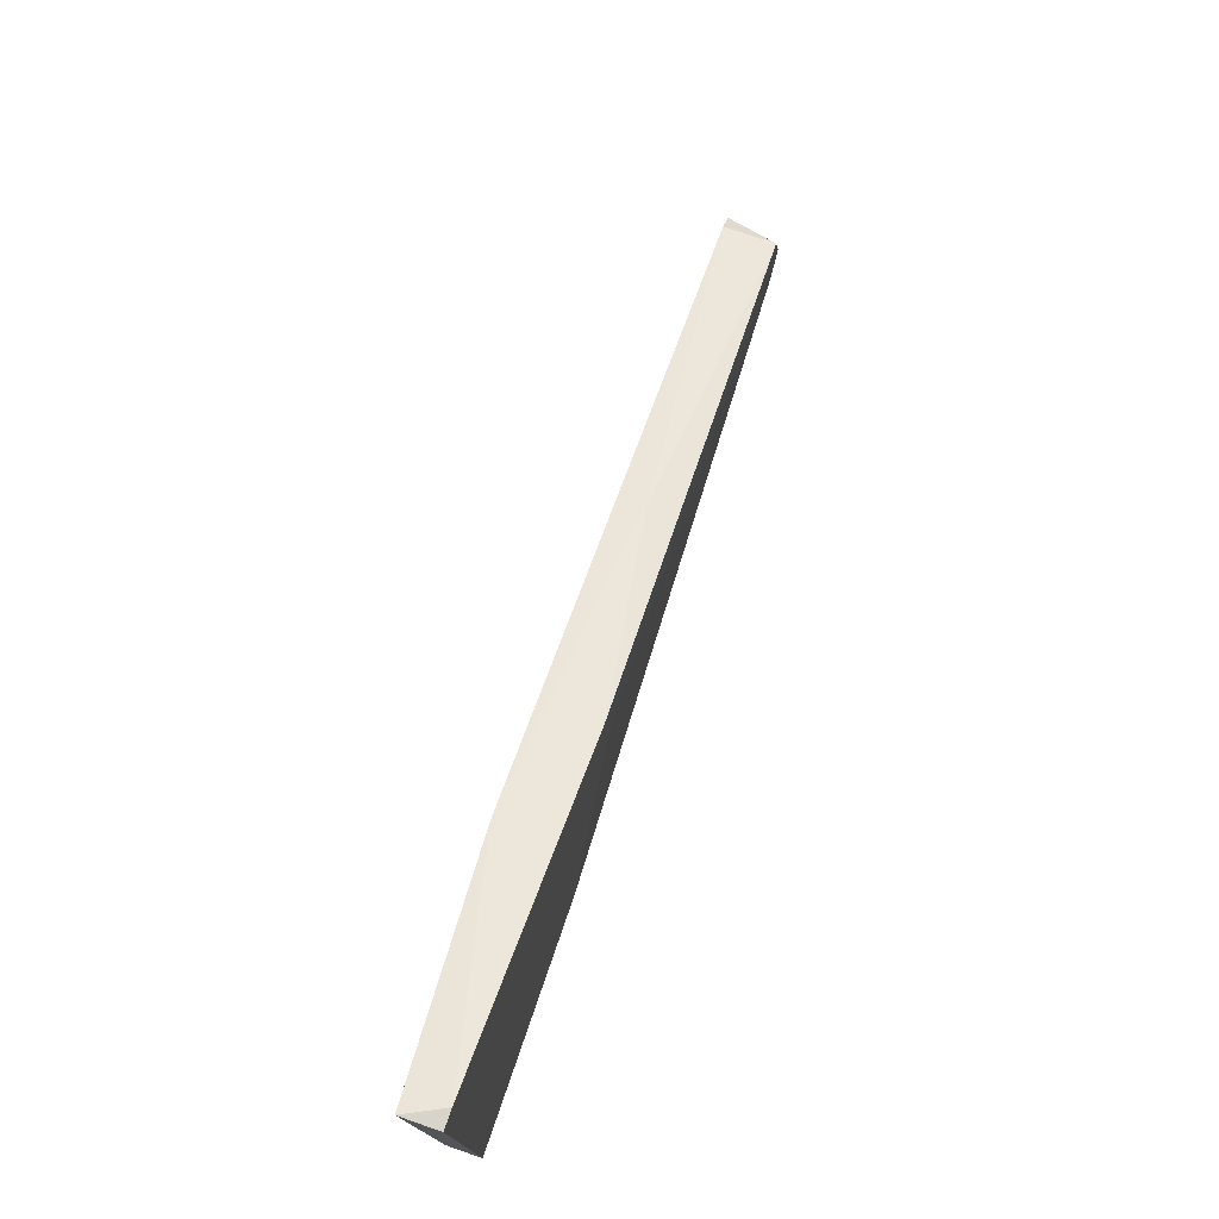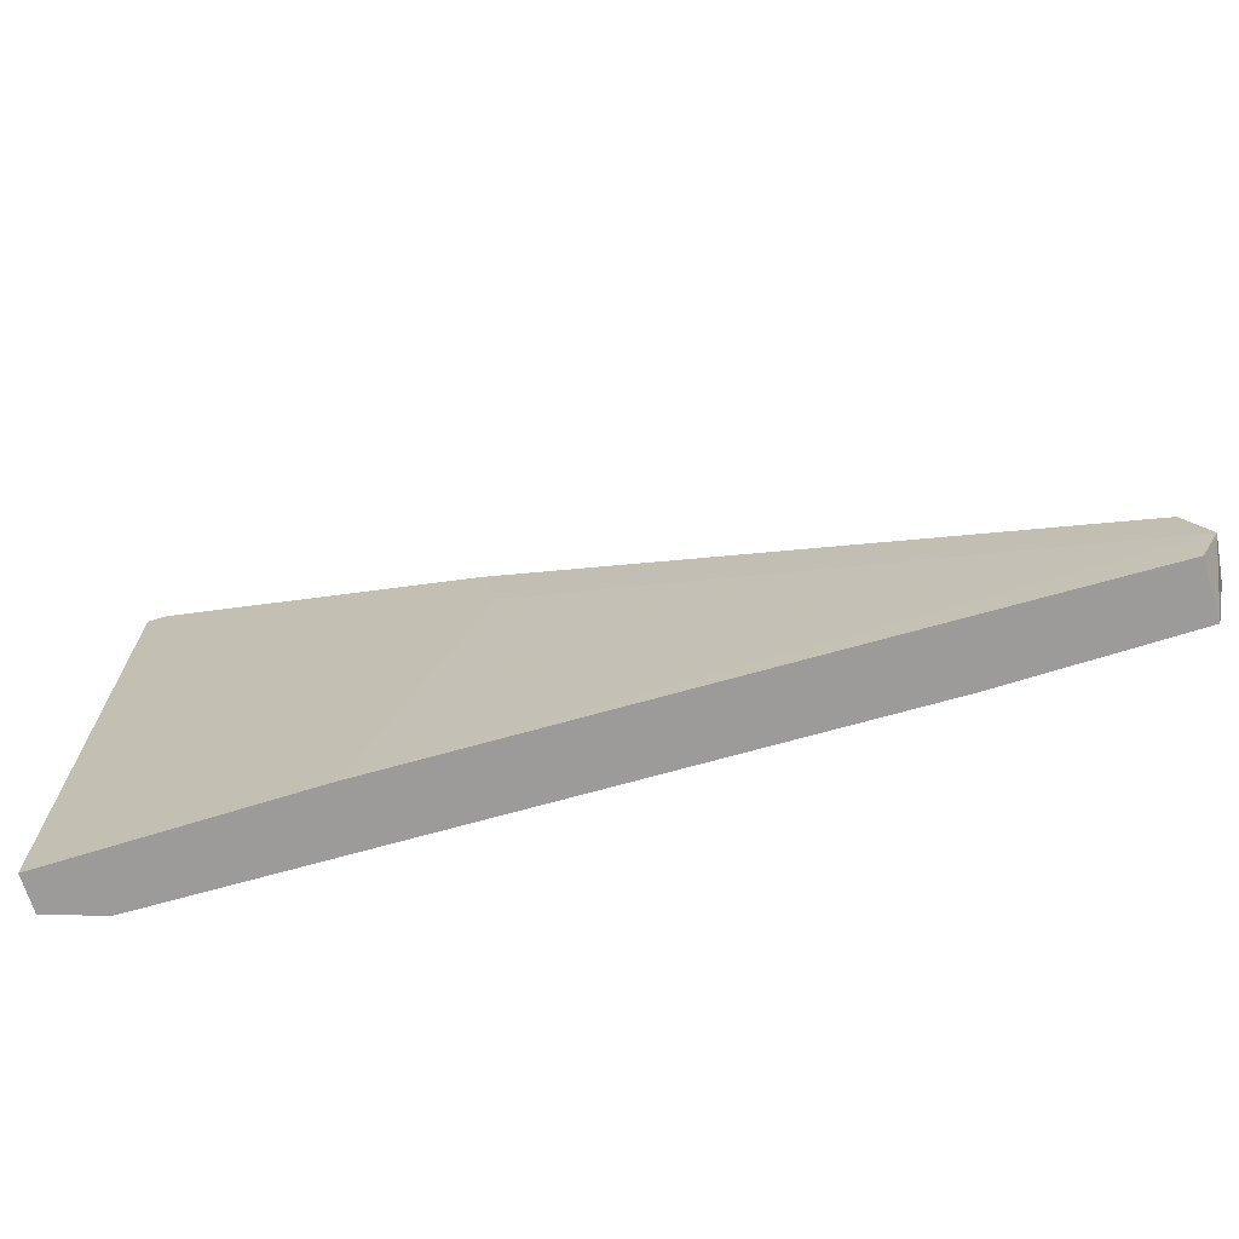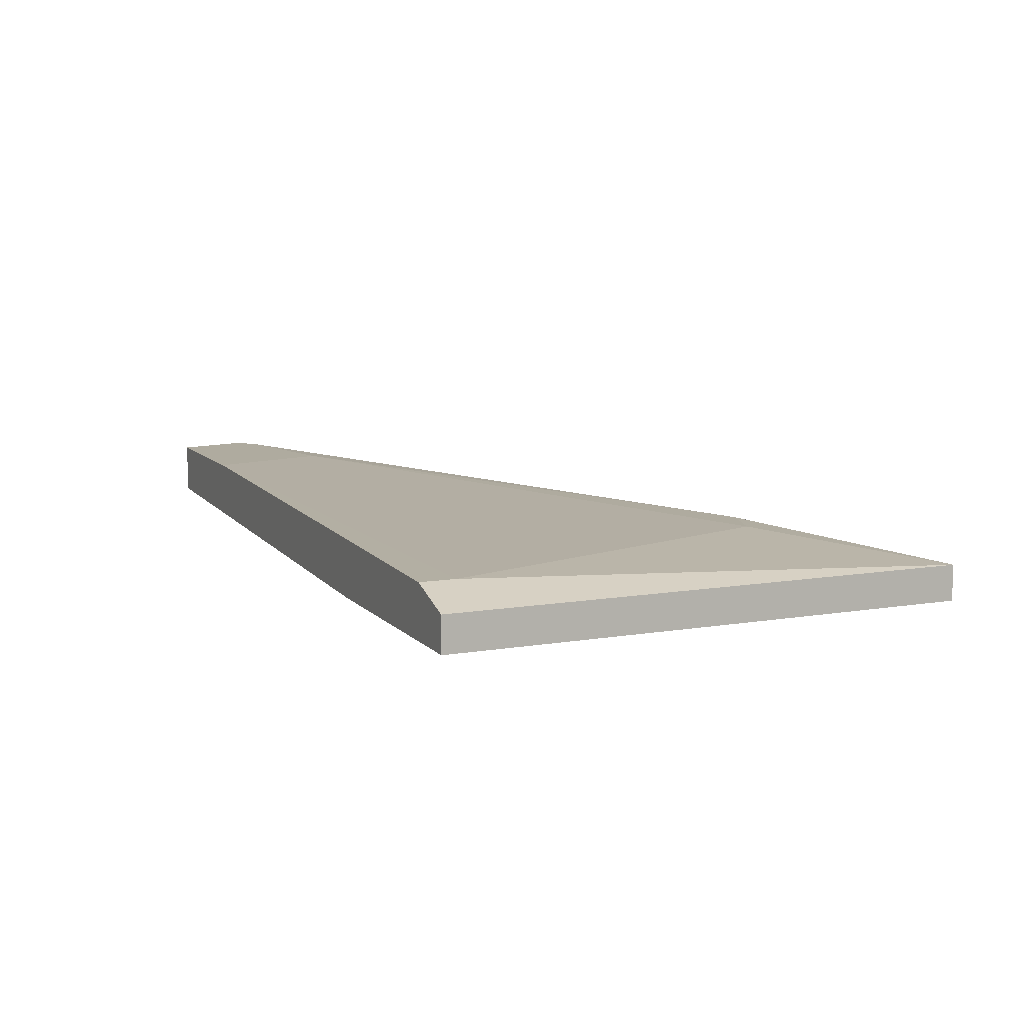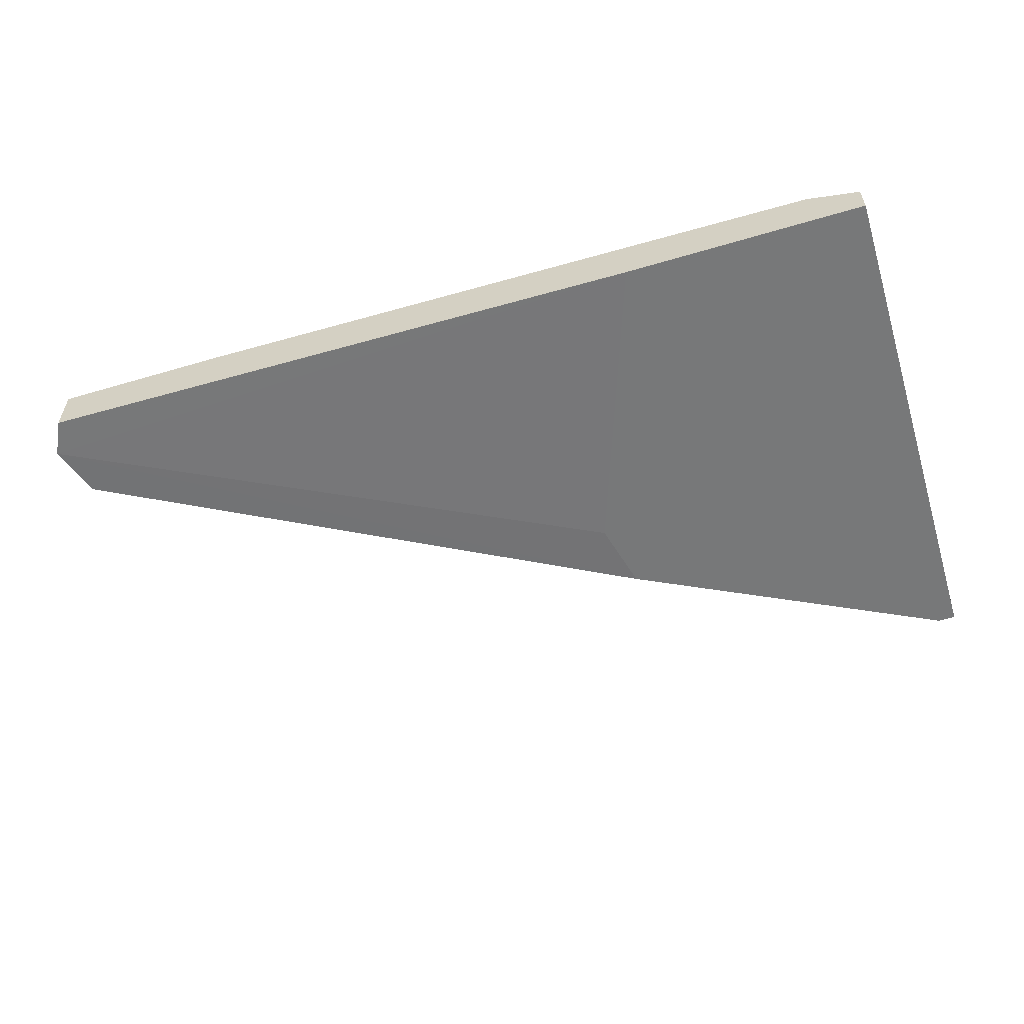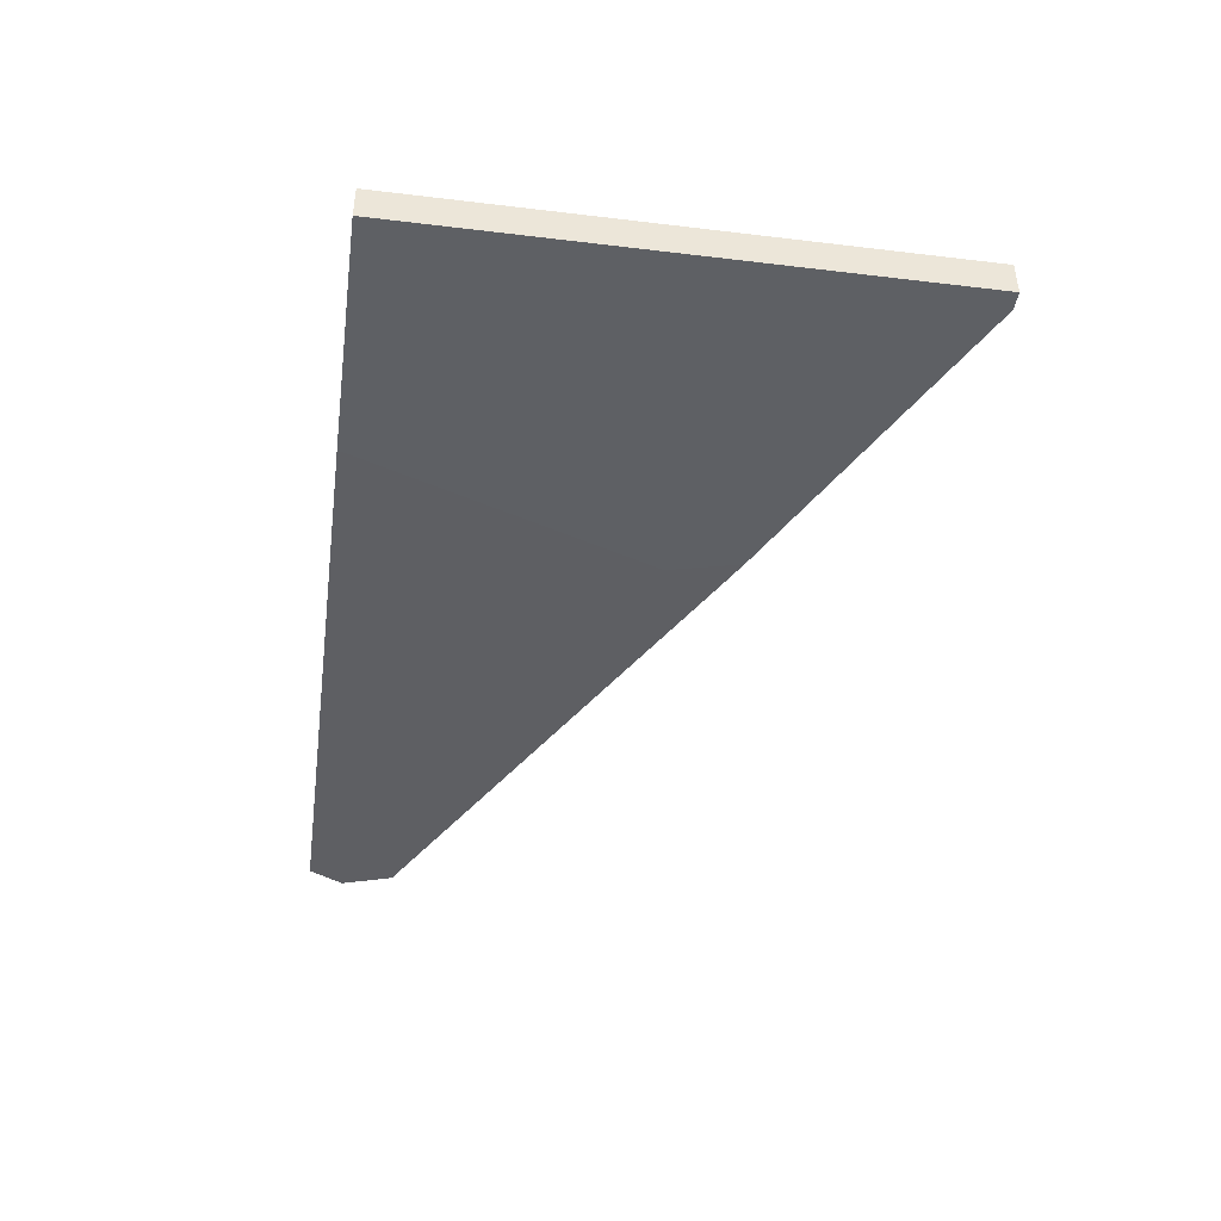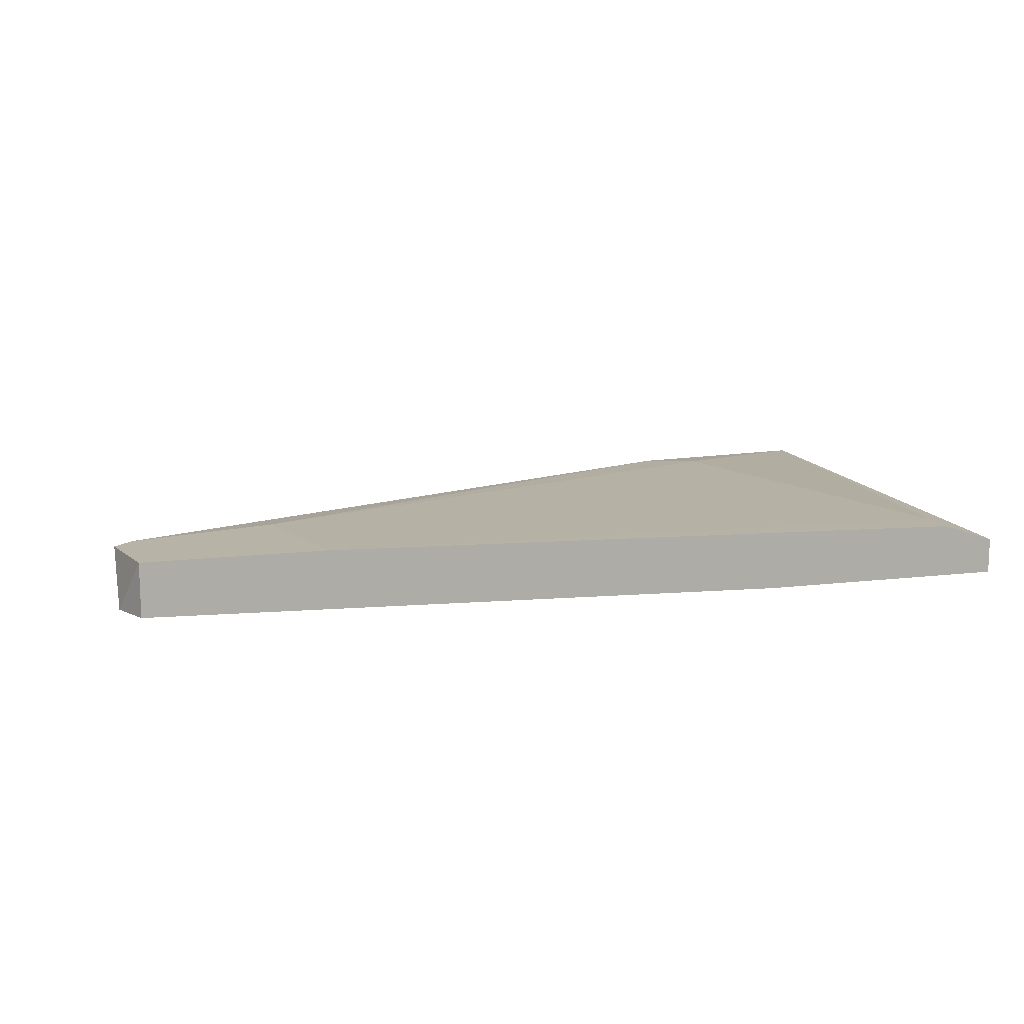
<metadata>
{"format":"obj","ext":"obj","renderer":"f3d","projection":"perspective","resolution":1024,"background":"white","views":[{"elev":75.4,"azim":-71.0,"up":"+Z"},{"elev":-69.7,"azim":17.3,"up":"+Z"},{"elev":9.6,"azim":-113.9,"up":"+Y"},{"elev":-57.3,"azim":-162.9,"up":"+Y"},{"elev":-43.1,"azim":-98.1,"up":"+Y"},{"elev":12.6,"azim":164.2,"up":"+Y"}]}
</metadata>
<code>
v 0.04644 0.01357 0.004828
v 0.02808 0.01681 -0.01137
v 0.02808 0.01681 -0.01353
v 0.07883 0.01465 -0.01353
v 0.07883 0.01465 -0.008127
v 0.07883 0.01789 -0.01353
v 0.07883 0.01789 -0.008127
v 0.06803 0.01789 -0.01353
v 0.07991 0.01465 -0.01137
v 0.07991 0.01789 -0.009206
v 0.03565 0.01681 0.01131
v 0.02484 0.01573 -0.01353
v 0.02484 0.01573 0.01887
v 0.02484 0.01357 -0.01353
v 0.02484 0.01357 0.01887
v 0.02593 0.01357 0.01887
v 0.04536 0.01357 0.009148
v 0.03889 0.01681 0.01239
v 0.05831 0.01573 0.002672
v 0.07019 0.01789 -0.005964
v 0.03996 0.01357 -0.01353
f 5 9 10
f 14 15 13
f 14 3 6
f 15 14 17
f 14 6 21
f 17 14 21
f 7 6 20
f 18 7 20
f 17 9 5
f 6 9 4
f 21 6 4
f 9 21 4
f 3 14 12
f 14 13 12
f 13 3 12
f 13 18 11
f 18 20 11
f 6 3 8
f 20 6 8
f 7 18 19
f 5 7 19
f 17 5 19
f 9 17 1
f 21 9 1
f 17 21 1
f 13 15 16
f 15 17 16
f 18 13 16
f 19 18 16
f 17 19 16
f 3 13 2
f 13 11 2
f 11 20 2
f 8 3 2
f 20 8 2
f 9 6 10
f 6 7 10
f 7 5 10

</code>
